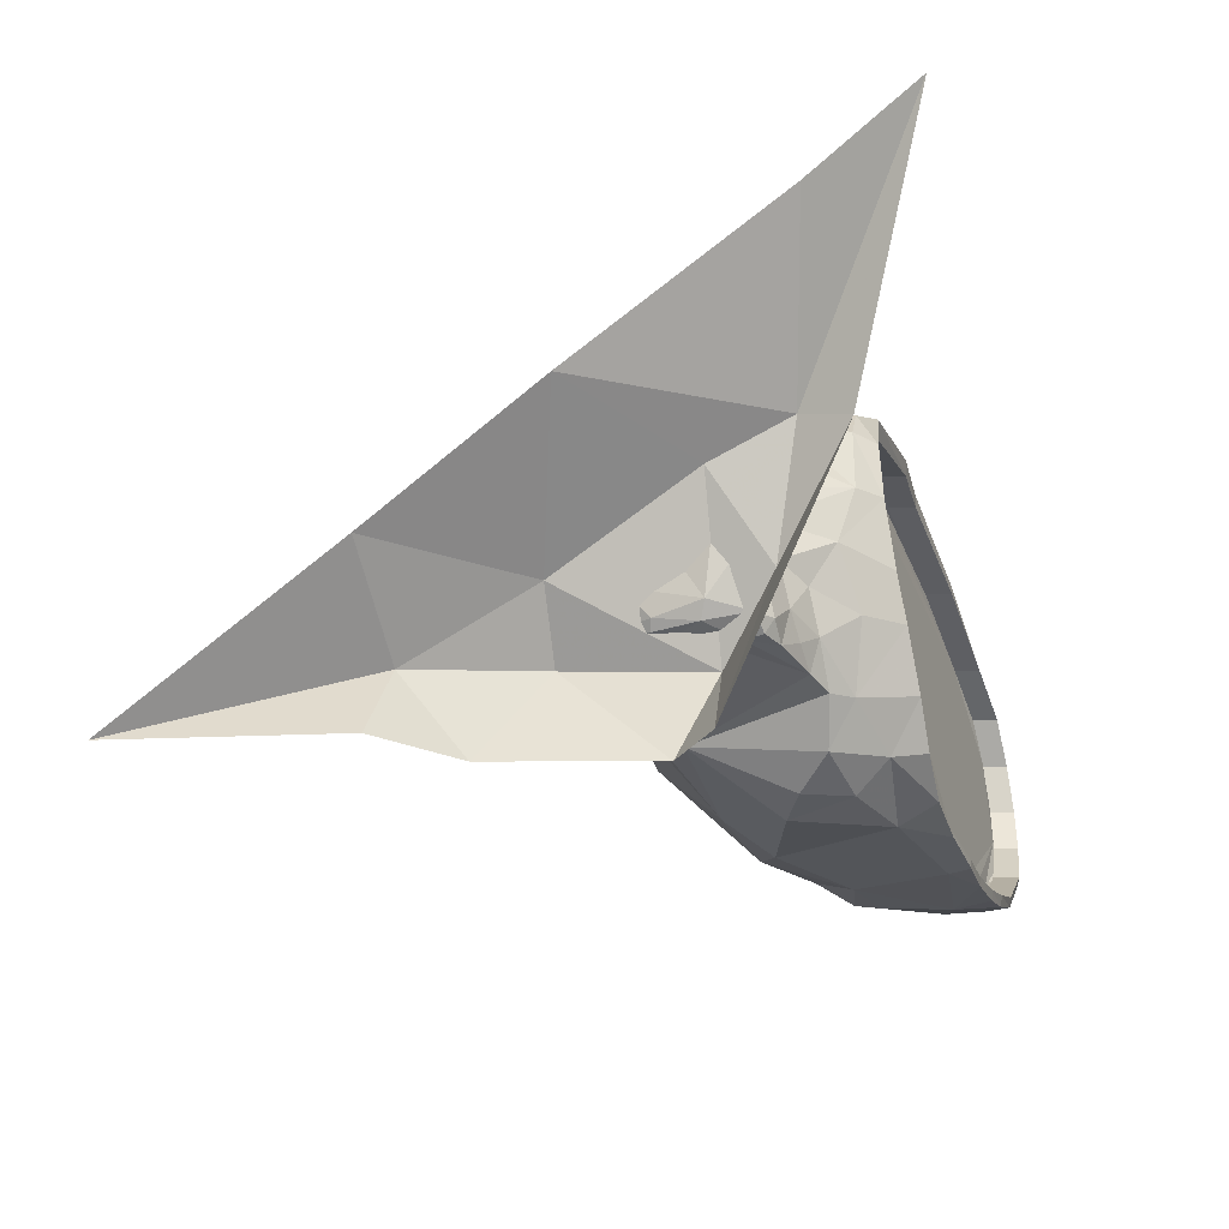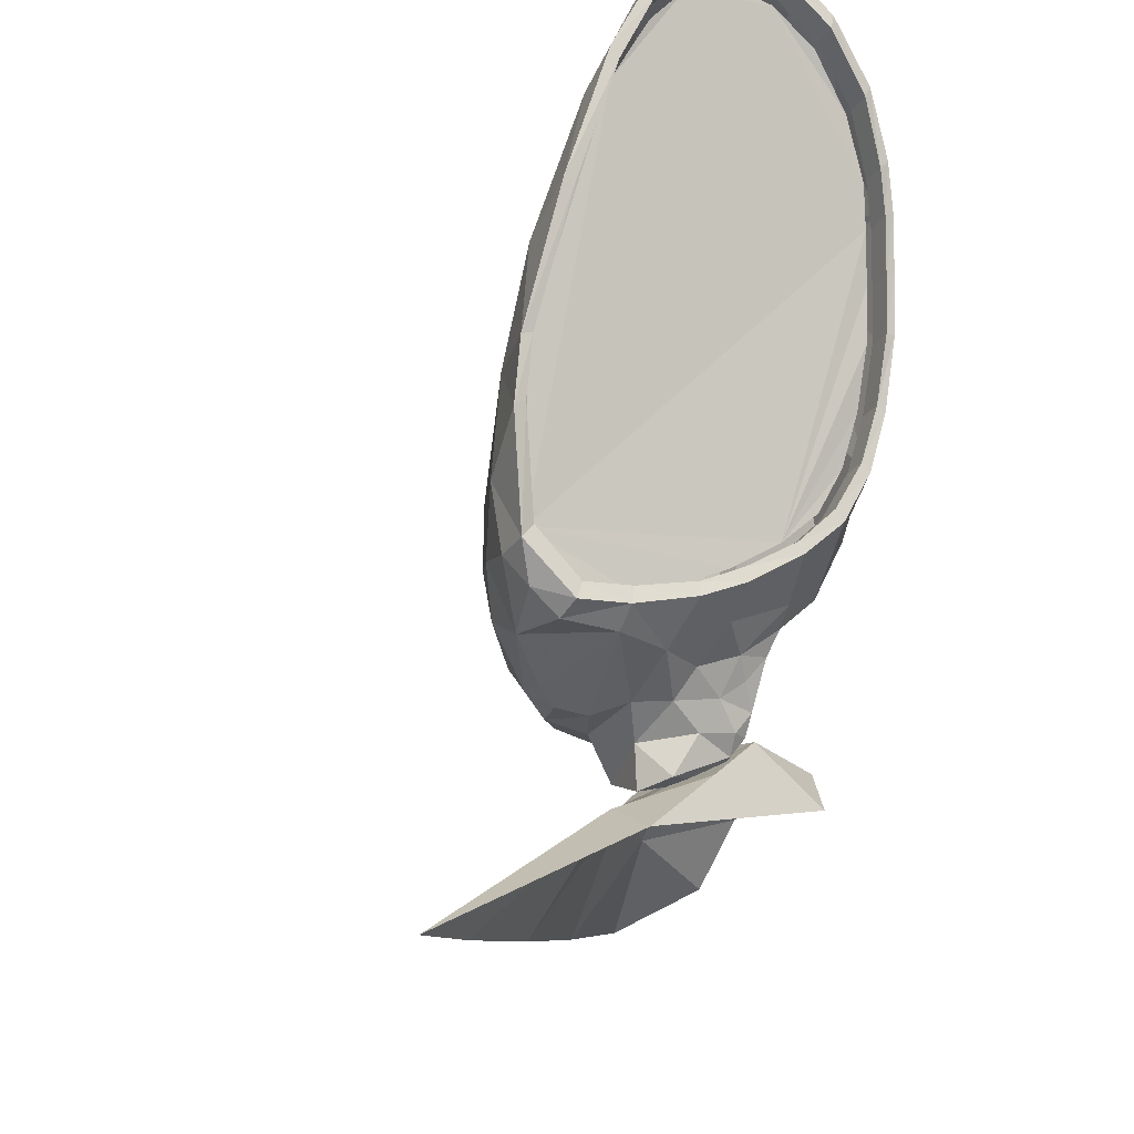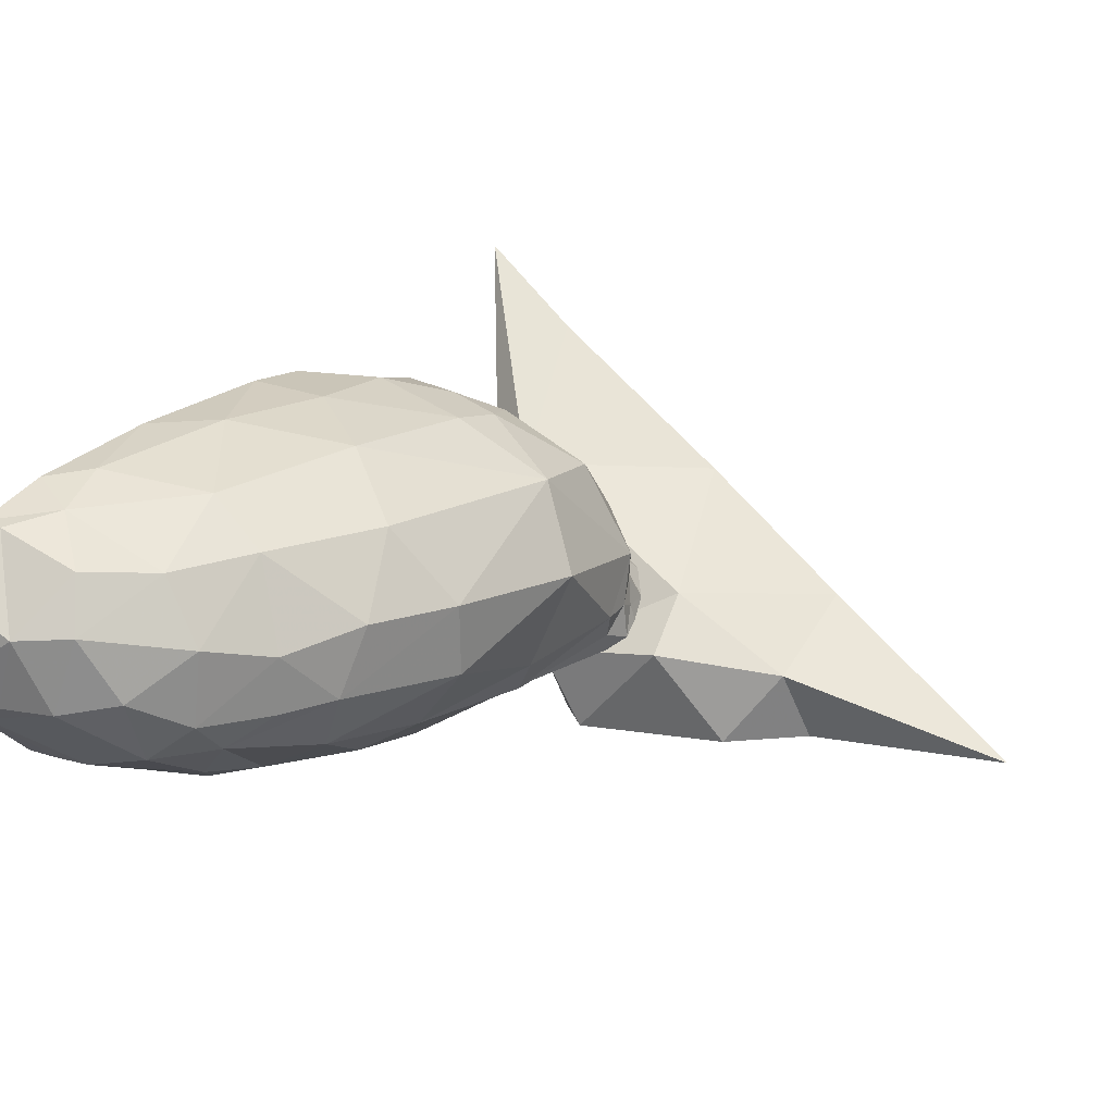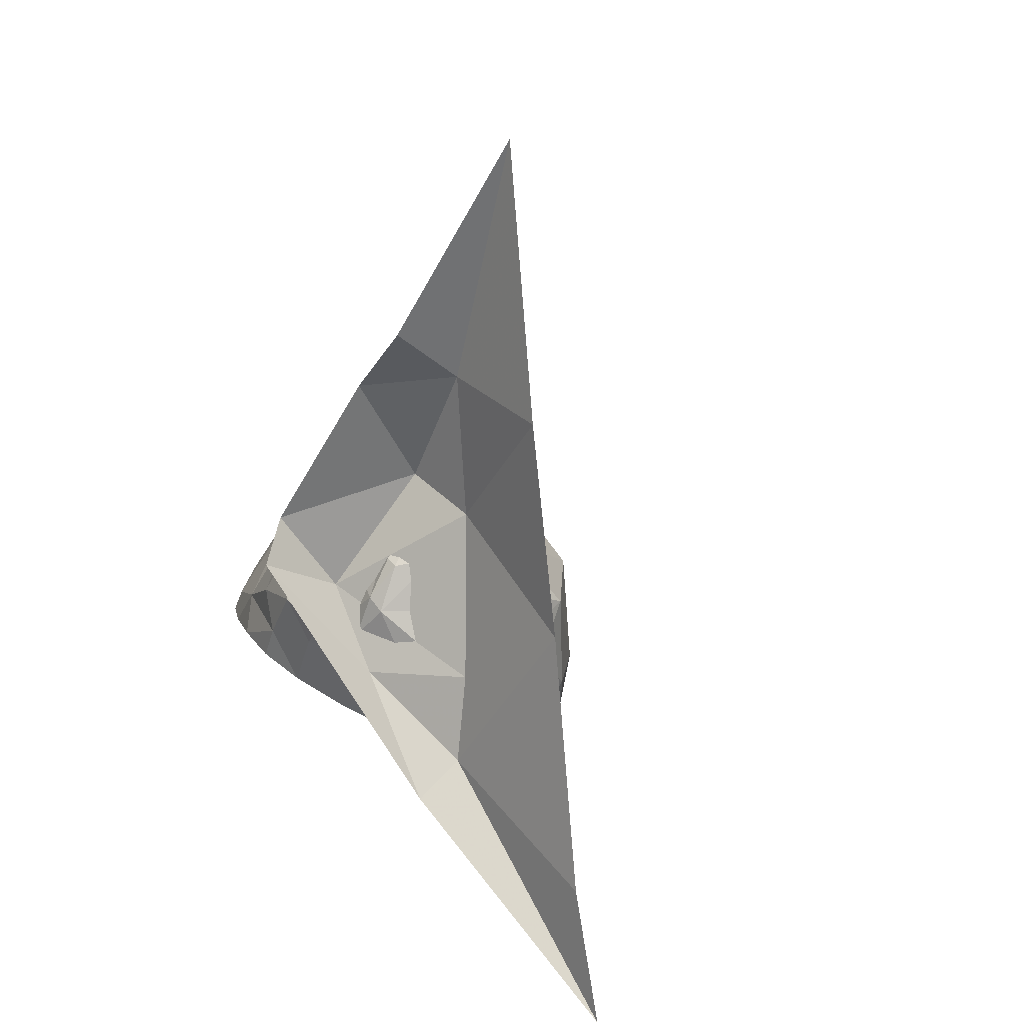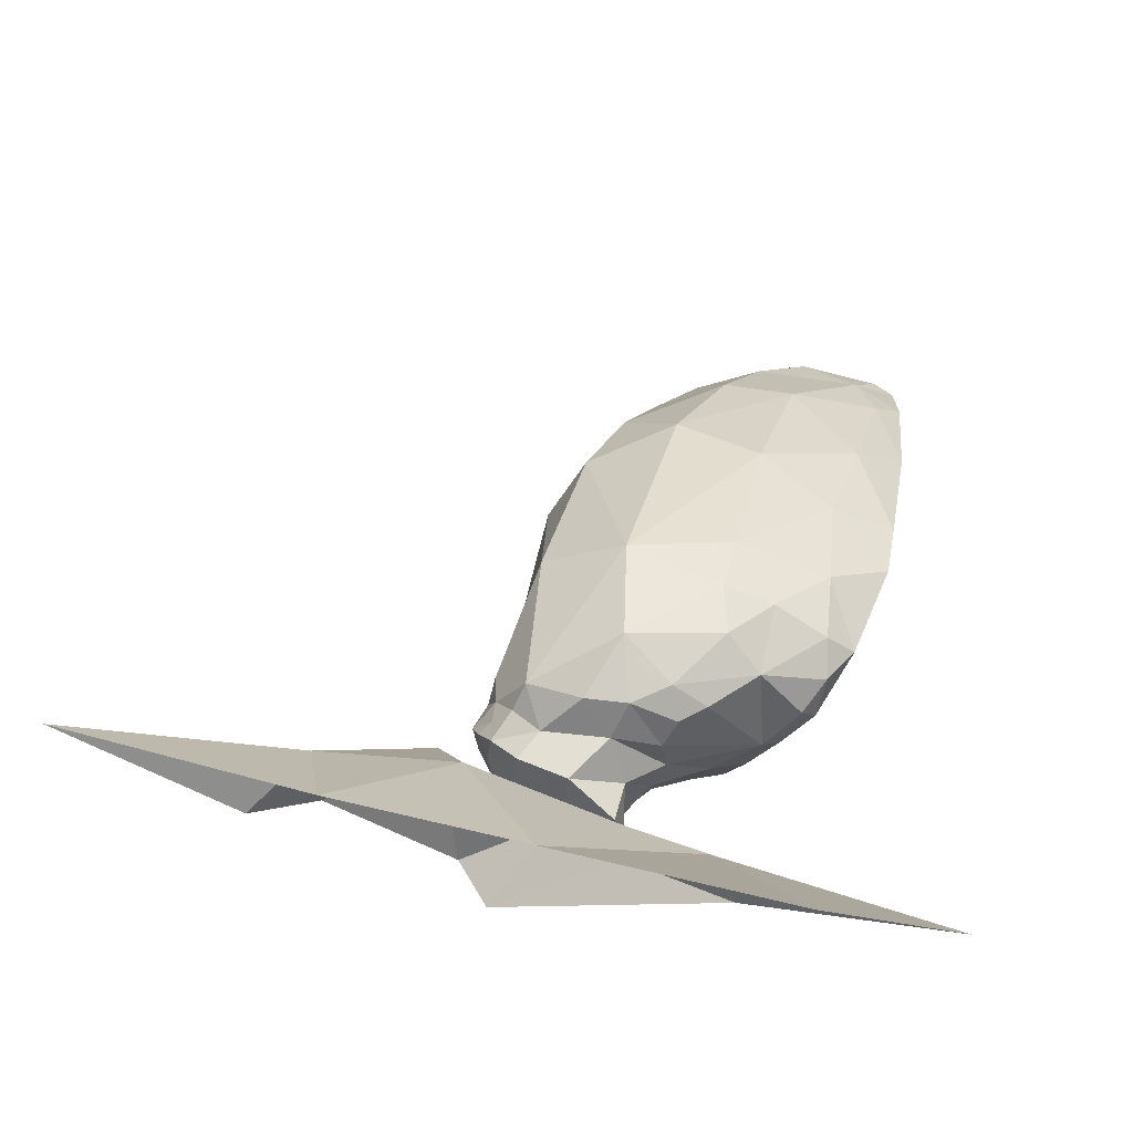
<metadata>
{"format":"obj","ext":"obj","renderer":"f3d","projection":"perspective","resolution":1024,"background":"white","views":[{"elev":-28.5,"azim":-179.7,"up":"+Y"},{"elev":-22.9,"azim":-114.2,"up":"+Z"},{"elev":14.2,"azim":20.8,"up":"+Y"},{"elev":-66.4,"azim":59.7,"up":"+Z"},{"elev":-41.8,"azim":142.5,"up":"+Z"}]}
</metadata>
<code>
v 0.06945 0.05049 0.1495
v 0.07941 0.05528 0.1475
v 0.07044 0.06046 0.1435
v 0.07881 0.05149 0.1512
v 0.07224 0.04471 0.1489
v 0.0834 0.04471 0.1489
v 0.08758 0.0499 0.1479
v 0.08958 0.05448 0.1407
v 0.07881 0.06245 0.1371
v 0.06526 0.06285 0.1421
v 0.06646 0.05508 0.1457
v 0.07005 0.04511 0.1457
v 0.06227 0.06165 0.1403
v 0.05829 0.07779 0.1309
v 0.06526 0.07201 0.1329
v 0.1037 0.04451 0.1457
v 0.08898 0.04471 0.1453
v 0.06068 0.05966 0.1558
v 0.06108 0.07042 0.1578
v 0.06008 0.05687 0.157
v 0.06128 0.06365 0.155
v 0.06147 0.06683 0.1548
v 0.05928 0.05368 0.159
v 0.05291 0.05029 0.1789
v 0.04912 0.05866 0.1913
v 0.05191 0.06883 0.1847
v 0.05769 0.07182 0.1684
v 0.05868 0.07182 0.1644
v 0.0545 0.07062 0.1772
v 0.04952 0.06464 0.1911
v 0.05031 0.06683 0.1887
v 0.04912 0.06145 0.1919
v 0.05191 0.05089 0.1817
v 0.05072 0.05269 0.1857
v 0.04952 0.05547 0.1891
v 0.0541 0.0497 0.1756
v 0.0551 0.0493 0.172
v 0.05669 0.0493 0.1678
v 0.05789 0.0499 0.1642
v 0.05868 0.05129 0.1612
v 0.05191 0.06903 0.1851
v 0.0545 0.07082 0.1774
v 0.05271 0.07082 0.1774
v 0.0559 0.07222 0.1682
v 0.0559 0.07301 0.168
v 0.05689 0.07301 0.1636
v 0.06088 0.07222 0.1678
v 0.06187 0.07242 0.1608
v 0.06825 0.07022 0.162
v 0.06586 0.07102 0.1572
v 0.06187 0.07162 0.156
v 0.05928 0.07142 0.1562
v 0.06088 0.07022 0.1538
v 0.06566 0.06903 0.1526
v 0.06865 0.06943 0.1544
v 0.07084 0.06624 0.1511
v 0.07443 0.06584 0.1538
v 0.07264 0.06405 0.1501
v 0.06925 0.06484 0.1497
v 0.06805 0.06644 0.1505
v 0.06128 0.06405 0.152
v 0.06885 0.06265 0.1493
v 0.07204 0.06126 0.1493
v 0.07502 0.06225 0.1505
v 0.07562 0.05847 0.1499
v 0.07742 0.05926 0.1524
v 0.07702 0.05727 0.1516
v 0.07742 0.05548 0.1501
v 0.07642 0.05707 0.1481
v 0.07662 0.05408 0.1499
v 0.07523 0.05508 0.1479
v 0.07363 0.05887 0.1467
v 0.06925 0.05926 0.1481
v 0.06686 0.06066 0.1499
v 0.06247 0.06026 0.1518
v 0.05948 0.06405 0.1532
v 0.05888 0.05966 0.1542
v 0.05829 0.05667 0.1554
v 0.06108 0.05647 0.1538
v 0.06148 0.05209 0.1558
v 0.05749 0.05309 0.1576
v 0.05829 0.05687 0.1564
v 0.05888 0.05966 0.1552
v 0.06068 0.05966 0.1552
v 0.06128 0.06385 0.1544
v 0.05948 0.06385 0.1544
v 0.05968 0.06723 0.1542
v 0.06148 0.06723 0.1542
v 0.06108 0.07062 0.1572
v 0.05928 0.07062 0.1572
v 0.05968 0.06763 0.153
v 0.06128 0.06803 0.1522
v 0.05689 0.07222 0.1642
v 0.05868 0.07222 0.1642
v 0.05769 0.07222 0.1682
v 0.06008 0.05687 0.1564
v 0.05749 0.05348 0.1584
v 0.05689 0.05049 0.16
v 0.05928 0.0499 0.1592
v 0.05609 0.0489 0.1634
v 0.05689 0.05109 0.1608
v 0.05928 0.05348 0.1584
v 0.05868 0.05109 0.1608
v 0.05609 0.0495 0.164
v 0.0549 0.0483 0.1672
v 0.05849 0.04791 0.1648
v 0.0547 0.0481 0.1724
v 0.0533 0.0483 0.172
v 0.05231 0.0487 0.1758
v 0.0535 0.0491 0.1805
v 0.05111 0.0493 0.1795
v 0.05012 0.0501 0.1825
v 0.05051 0.05129 0.1861
v 0.04892 0.05189 0.1869
v 0.04852 0.05528 0.1913
v 0.04773 0.05508 0.1907
v 0.04872 0.05887 0.1935
v 0.05051 0.05647 0.1925
v 0.05231 0.06126 0.1937
v 0.04952 0.06305 0.1937
v 0.04733 0.06166 0.1937
v 0.04733 0.05847 0.1931
v 0.04733 0.05847 0.1919
v 0.04773 0.05528 0.1897
v 0.04952 0.05528 0.1897
v 0.05072 0.05229 0.1861
v 0.04892 0.05229 0.1861
v 0.05012 0.05069 0.1819
v 0.05191 0.05069 0.1819
v 0.05291 0.0499 0.1791
v 0.05111 0.0499 0.1791
v 0.05231 0.0493 0.1756
v 0.0541 0.0493 0.1756
v 0.0551 0.0489 0.172
v 0.0533 0.0489 0.172
v 0.0549 0.0489 0.1676
v 0.05669 0.0489 0.1676
v 0.05789 0.0495 0.164
v 0.04912 0.05847 0.1919
v 0.04733 0.06146 0.1925
v 0.04773 0.06504 0.1929
v 0.05012 0.06743 0.1907
v 0.0555 0.06524 0.1911
v 0.05609 0.06146 0.1925
v 0.05988 0.06484 0.1881
v 0.0531 0.06823 0.1881
v 0.04852 0.06763 0.1903
v 0.04773 0.06464 0.1917
v 0.04912 0.06146 0.1925
v 0.04952 0.06464 0.1917
v 0.04852 0.06723 0.1893
v 0.05012 0.06963 0.1859
v 0.0531 0.07002 0.1841
v 0.06028 0.06863 0.1823
v 0.05749 0.07182 0.1754
v 0.06526 0.07002 0.1722
v 0.06925 0.06584 0.176
v 0.07443 0.06624 0.1612
v 0.06925 0.06982 0.158
v 0.07682 0.06006 0.1628
v 0.07702 0.05528 0.1556
v 0.07383 0.05348 0.163
v 0.07244 0.05129 0.1616
v 0.07642 0.05368 0.1546
v 0.07144 0.05069 0.1594
v 0.06885 0.05109 0.1708
v 0.07283 0.05548 0.1728
v 0.06606 0.05189 0.1791
v 0.06546 0.0495 0.173
v 0.06526 0.0477 0.1634
v 0.06466 0.04791 0.16
v 0.06128 0.0481 0.1608
v 0.06307 0.0493 0.1572
v 0.06028 0.0489 0.1768
v 0.05829 0.0493 0.1807
v 0.05968 0.05069 0.1837
v 0.0533 0.05149 0.1871
v 0.0541 0.05627 0.1921
v 0.05829 0.05707 0.1909
v 0.05809 0.05269 0.1881
v 0.06207 0.05309 0.1855
v 0.06148 0.05508 0.1879
v 0.06227 0.06026 0.1885
v 0.06407 0.06544 0.1835
v 0.06965 0.06046 0.1801
v 0.07323 0.06046 0.174
v 0.06805 0.05568 0.1811
v 0.06586 0.05926 0.1849
v 0.06526 0.05528 0.1843
v 0.06307 0.05189 0.1548
v 0.06427 0.05229 0.1532
v 0.06367 0.05448 0.1528
v 0.06486 0.05348 0.1516
v 0.06546 0.05508 0.1505
v 0.06606 0.05249 0.1501
v 0.06825 0.05229 0.1491
v 0.07064 0.05229 0.1487
v 0.07283 0.05229 0.1495
v 0.07064 0.05269 0.1475
v 0.07343 0.05249 0.1485
v 0.07523 0.05249 0.1503
v 0.07483 0.05229 0.1513
v 0.07602 0.05229 0.1538
v 0.07722 0.05309 0.1526
v 0.07622 0.05249 0.1516
v 0.07662 0.05309 0.1513
v 0.07742 0.05408 0.1515
v 0.07722 0.05528 0.1518
v 0.07722 0.05568 0.1532
v 0.07543 0.05309 0.1495
v 0.07343 0.05309 0.1479
v 0.07044 0.05368 0.1467
v 0.06765 0.05328 0.1475
v 0.06785 0.05727 0.1457
v 0.06985 0.05887 0.1451
v 0.06686 0.05588 0.1485
v 0.06646 0.05348 0.1487
v 0.06706 0.05249 0.1487
v 0.06606 0.05807 0.1501
v 0.06427 0.05727 0.1518
v 0.05271 0.07162 0.1776
v 0.05012 0.06903 0.1851
v 0.05031 0.06723 0.1893
f 1 2 3
f 1 4 2
f 5 4 1
f 5 6 4
f 7 4 6
f 2 4 7
f 8 2 7
f 2 8 9
f 2 9 3
f 10 3 9
f 11 3 10
f 1 3 11
f 1 11 12
f 13 12 11
f 11 10 13
f 13 10 14
f 15 14 10
f 10 9 15
f 12 5 1
f 8 7 16
f 17 16 7
f 7 6 17
f 18 19 20
f 18 21 19
f 21 22 19
f 19 23 20
f 19 24 23
f 19 25 24
f 19 26 25
f 19 27 26
f 19 28 27
f 27 29 26
f 26 30 25
f 26 31 30
f 30 32 25
f 25 33 24
f 25 34 33
f 25 35 34
f 24 36 23
f 36 37 23
f 37 38 23
f 38 39 23
f 39 40 23
f 41 42 43
f 44 43 42
f 43 44 45
f 46 45 44
f 45 46 47
f 48 47 46
f 47 48 49
f 49 48 50
f 48 51 50
f 52 51 48
f 53 51 52
f 54 51 53
f 51 54 50
f 50 54 55
f 56 55 54
f 55 56 57
f 57 56 58
f 58 56 59
f 60 59 56
f 61 59 60
f 62 59 61
f 58 59 62
f 63 58 62
f 58 63 64
f 65 64 63
f 64 65 66
f 65 67 66
f 65 68 67
f 69 68 65
f 69 70 68
f 70 69 71
f 69 72 71
f 69 65 72
f 63 72 65
f 72 63 73
f 73 63 74
f 74 63 62
f 74 62 61
f 74 61 75
f 76 75 61
f 77 75 76
f 78 75 77
f 78 79 75
f 78 80 79
f 80 78 81
f 81 78 82
f 83 82 78
f 82 83 84
f 85 84 83
f 83 86 85
f 86 83 77
f 78 77 83
f 77 76 86
f 87 86 76
f 86 87 88
f 89 88 87
f 87 90 89
f 90 87 91
f 76 91 87
f 91 76 92
f 61 92 76
f 61 54 92
f 54 61 60
f 54 60 56
f 54 53 92
f 91 92 53
f 91 53 52
f 91 52 90
f 93 90 52
f 90 93 94
f 95 94 93
f 93 44 95
f 44 93 46
f 52 46 93
f 48 46 52
f 42 95 44
f 94 89 90
f 88 85 86
f 84 96 82
f 97 82 96
f 82 97 81
f 98 81 97
f 98 99 81
f 98 100 99
f 100 98 101
f 97 101 98
f 101 97 102
f 96 102 97
f 102 103 101
f 104 101 103
f 101 104 100
f 105 100 104
f 105 106 100
f 106 105 107
f 108 107 105
f 109 107 108
f 109 110 107
f 111 110 109
f 112 110 111
f 110 112 113
f 114 113 112
f 114 115 113
f 116 115 114
f 117 115 116
f 115 117 118
f 118 117 119
f 117 120 119
f 120 117 121
f 122 121 117
f 121 122 123
f 124 123 122
f 123 124 125
f 126 125 124
f 124 127 126
f 127 124 116
f 122 116 124
f 116 122 117
f 116 114 127
f 128 127 114
f 127 128 129
f 130 129 128
f 128 131 130
f 131 128 112
f 114 112 128
f 112 111 131
f 132 131 111
f 131 132 133
f 134 133 132
f 132 135 134
f 135 132 109
f 111 109 132
f 109 108 135
f 136 135 108
f 135 136 137
f 138 137 136
f 136 104 138
f 104 136 105
f 108 105 136
f 103 138 104
f 137 134 135
f 133 130 131
f 129 126 127
f 125 139 123
f 140 123 139
f 123 140 121
f 141 121 140
f 121 141 120
f 142 120 141
f 120 142 119
f 143 119 142
f 143 144 119
f 143 145 144
f 143 146 145
f 143 142 146
f 146 142 147
f 141 147 142
f 147 141 148
f 140 148 141
f 148 140 149
f 139 149 140
f 149 150 148
f 151 148 150
f 148 151 147
f 152 147 151
f 147 152 146
f 153 146 152
f 153 154 146
f 155 154 153
f 156 154 155
f 156 157 154
f 157 156 158
f 49 158 156
f 49 159 158
f 159 49 50
f 55 159 50
f 159 55 57
f 159 57 158
f 57 66 158
f 57 64 66
f 64 57 58
f 158 66 160
f 161 160 66
f 161 162 160
f 161 163 162
f 164 163 161
f 165 163 164
f 166 163 165
f 166 162 163
f 162 166 167
f 166 168 167
f 168 166 169
f 165 169 166
f 169 165 170
f 171 170 165
f 170 171 172
f 173 172 171
f 99 172 173
f 99 106 172
f 106 99 100
f 172 106 170
f 170 106 169
f 169 106 174
f 174 106 107
f 107 110 174
f 174 110 175
f 175 110 176
f 110 177 176
f 110 113 177
f 113 115 177
f 177 115 178
f 118 178 115
f 118 119 178
f 178 119 144
f 179 178 144
f 180 178 179
f 177 178 180
f 177 180 176
f 180 181 176
f 181 180 182
f 182 180 179
f 179 183 182
f 179 144 183
f 144 145 183
f 183 145 184
f 154 184 145
f 157 184 154
f 157 185 184
f 185 157 186
f 158 186 157
f 160 186 158
f 160 167 186
f 162 167 160
f 187 186 167
f 186 187 185
f 185 187 188
f 187 189 188
f 187 181 189
f 181 187 168
f 167 168 187
f 181 168 174
f 169 174 168
f 174 176 181
f 176 174 175
f 182 189 181
f 182 188 189
f 188 182 183
f 188 183 184
f 185 188 184
f 154 145 146
f 173 80 99
f 173 190 80
f 190 173 165
f 173 171 165
f 191 190 165
f 191 192 190
f 193 192 191
f 193 194 192
f 193 195 194
f 191 195 193
f 195 191 196
f 196 191 197
f 165 197 191
f 198 197 165
f 198 199 197
f 199 198 200
f 198 201 200
f 198 202 201
f 165 202 198
f 202 165 203
f 164 203 165
f 204 203 164
f 203 204 205
f 205 204 206
f 204 207 206
f 207 204 208
f 208 204 209
f 164 209 204
f 209 164 161
f 161 66 209
f 66 67 209
f 209 67 208
f 67 68 208
f 207 208 68
f 70 207 68
f 206 207 70
f 206 70 210
f 71 210 70
f 210 71 211
f 212 211 71
f 212 199 211
f 199 212 213
f 213 212 214
f 215 214 212
f 214 215 73
f 72 73 215
f 215 212 72
f 71 72 212
f 216 214 73
f 214 216 213
f 217 213 216
f 213 217 218
f 195 218 217
f 218 195 196
f 213 218 196
f 213 196 199
f 199 196 197
f 194 195 217
f 217 216 194
f 219 194 216
f 194 219 220
f 75 220 219
f 75 79 220
f 220 79 192
f 192 79 80
f 190 192 80
f 220 192 194
f 219 74 75
f 74 219 73
f 216 73 219
f 211 199 200
f 211 200 210
f 210 200 201
f 206 210 201
f 205 206 201
f 201 202 205
f 205 202 203
f 81 99 80
f 49 156 47
f 47 156 155
f 45 47 155
f 221 45 155
f 45 221 43
f 222 43 221
f 43 222 41
f 223 41 222
f 222 151 223
f 151 222 152
f 221 152 222
f 152 221 153
f 221 155 153
f 150 223 151

</code>
